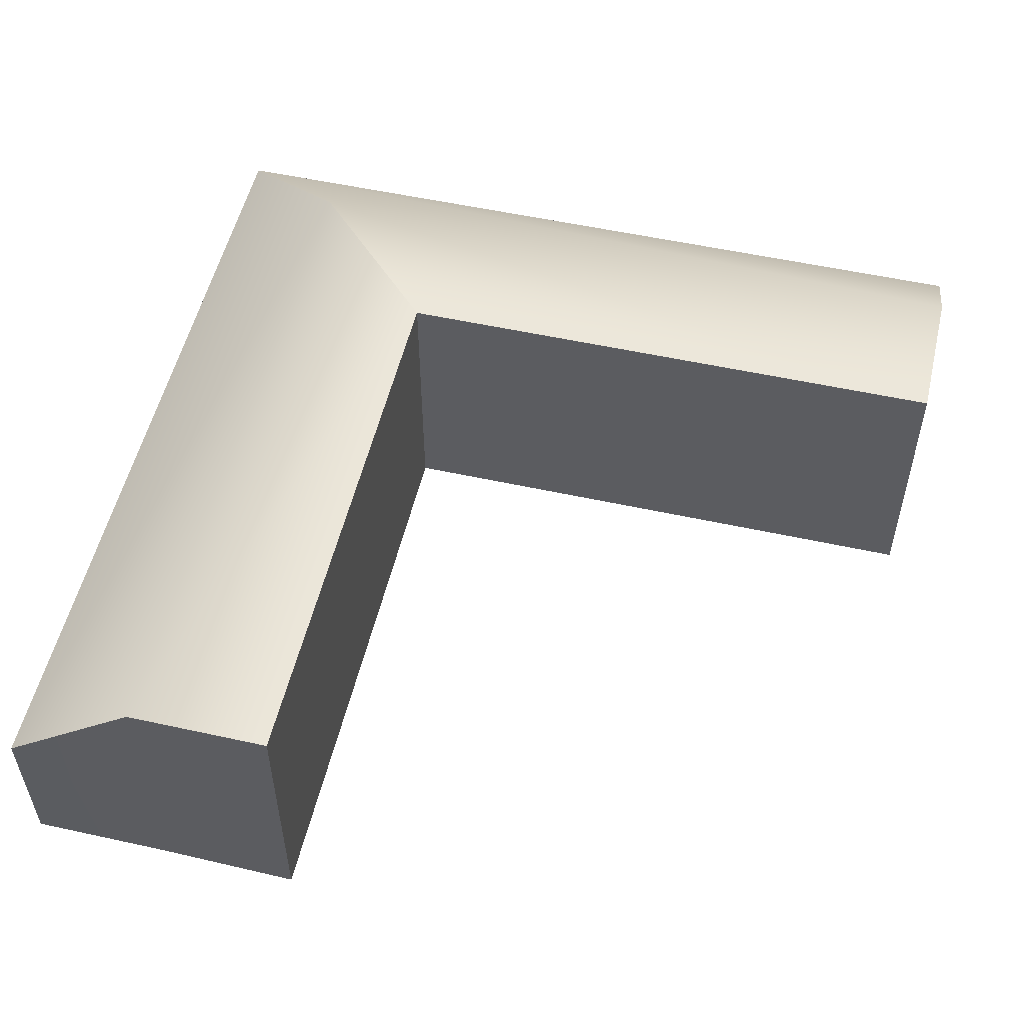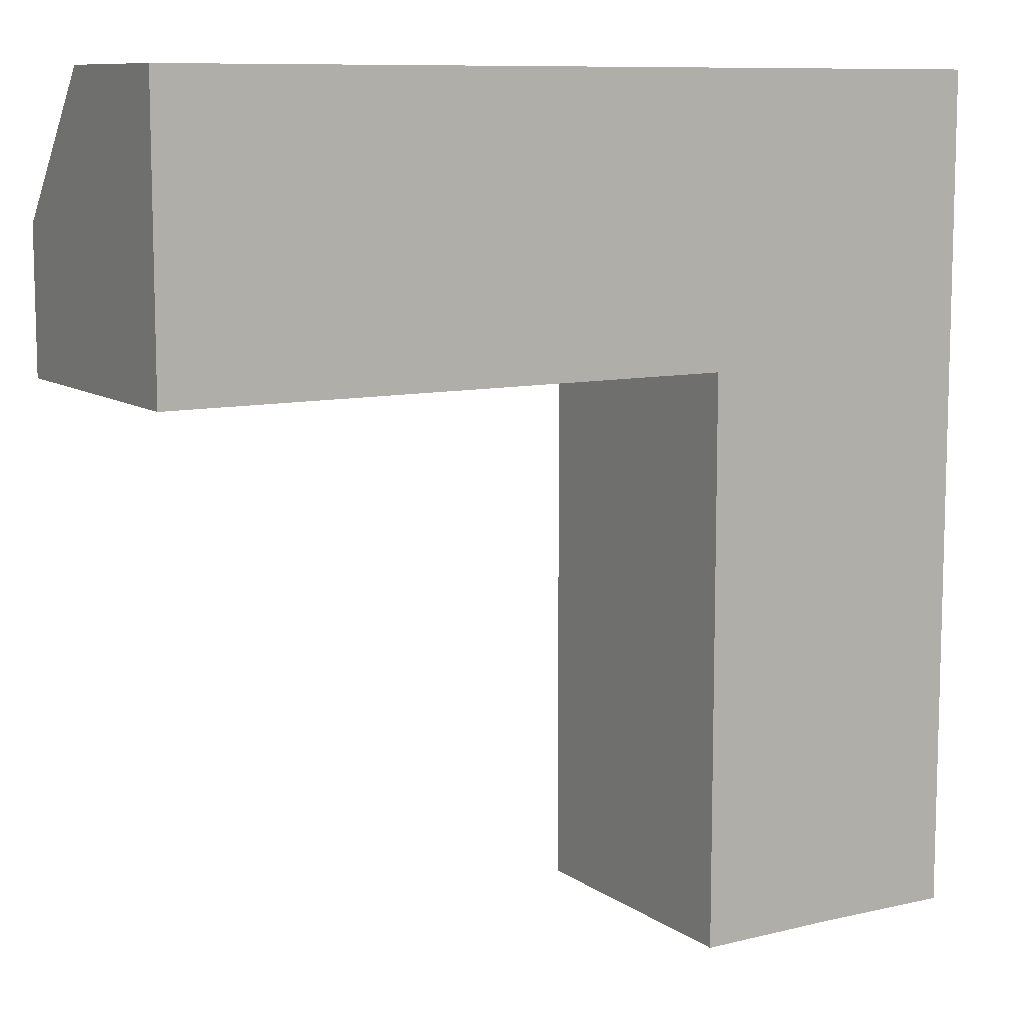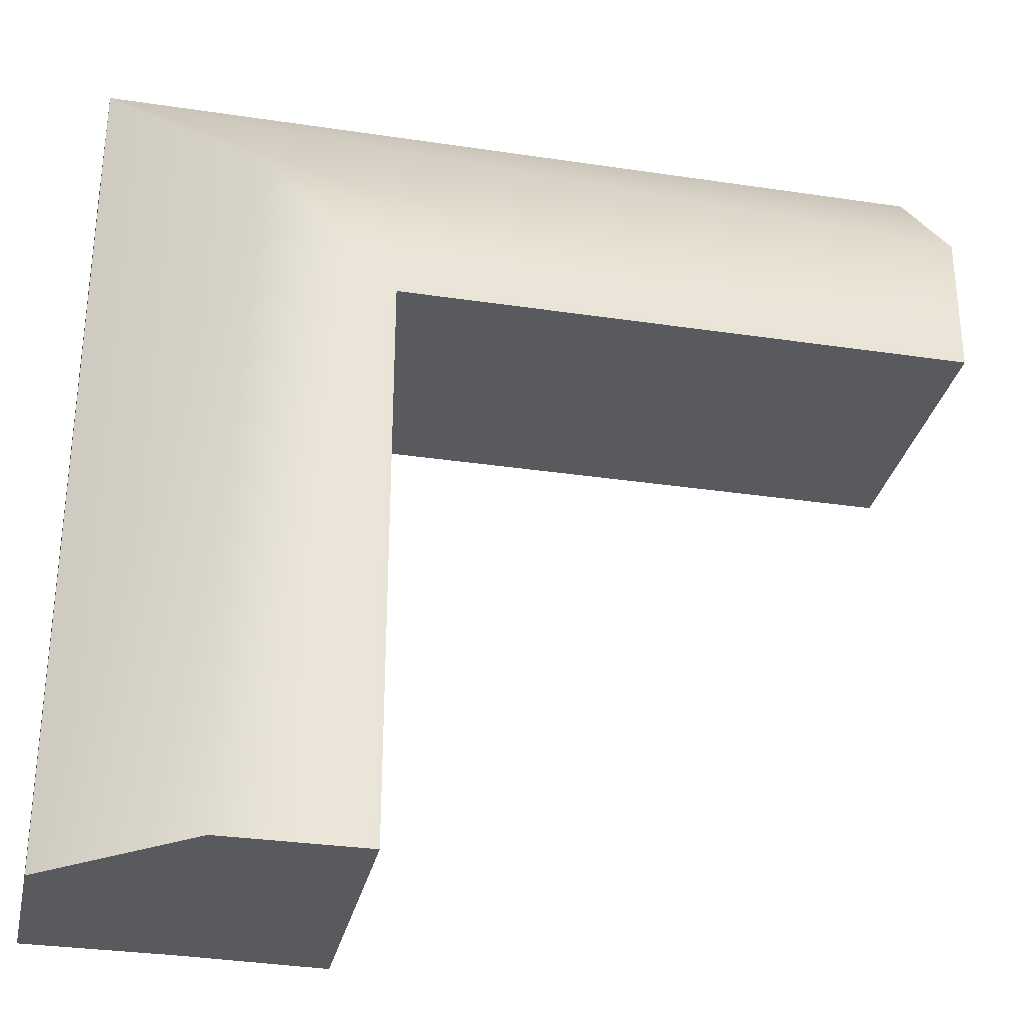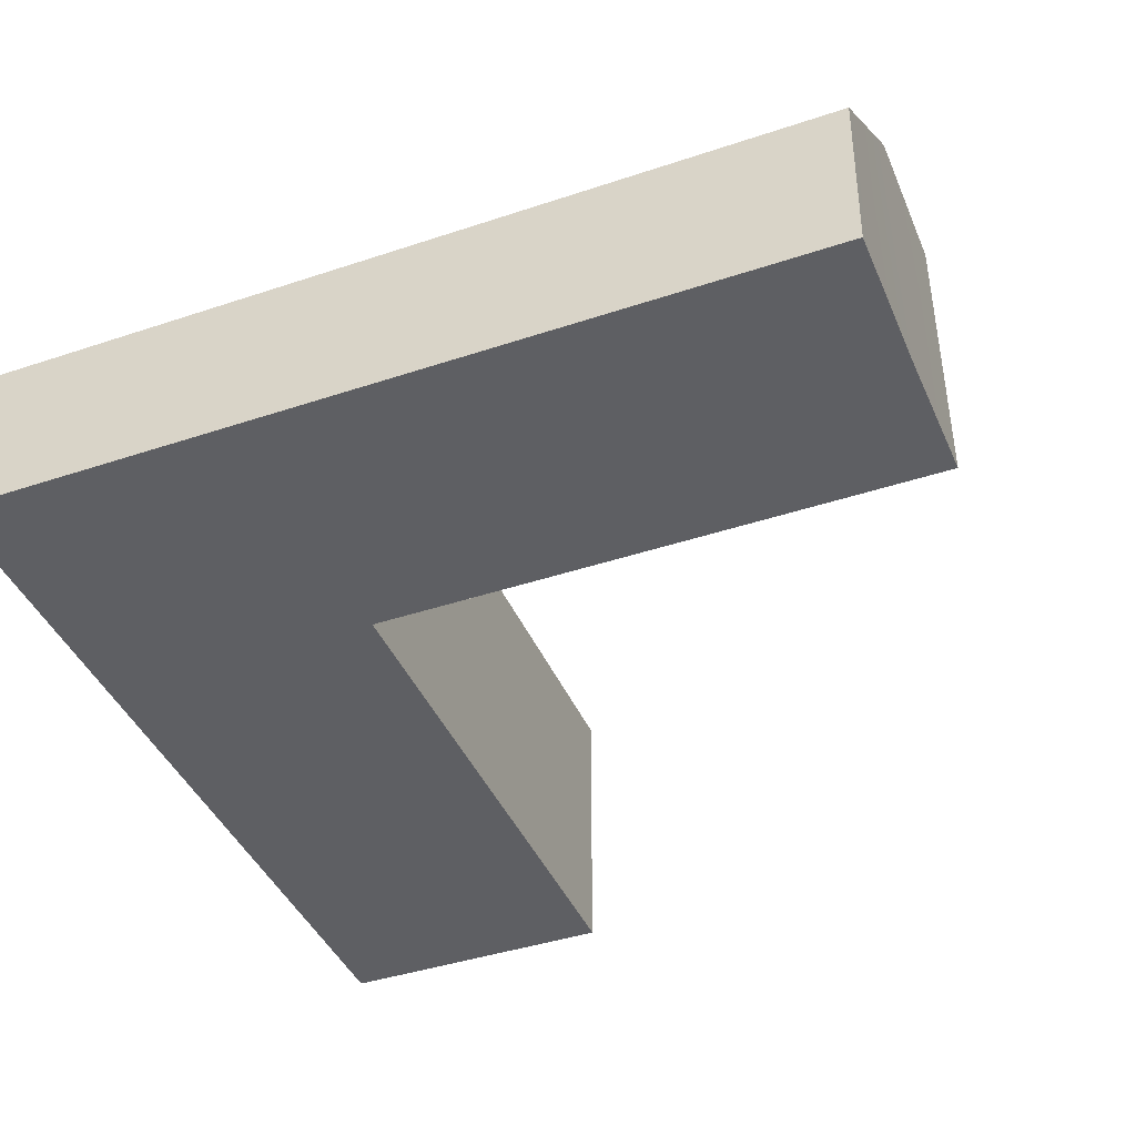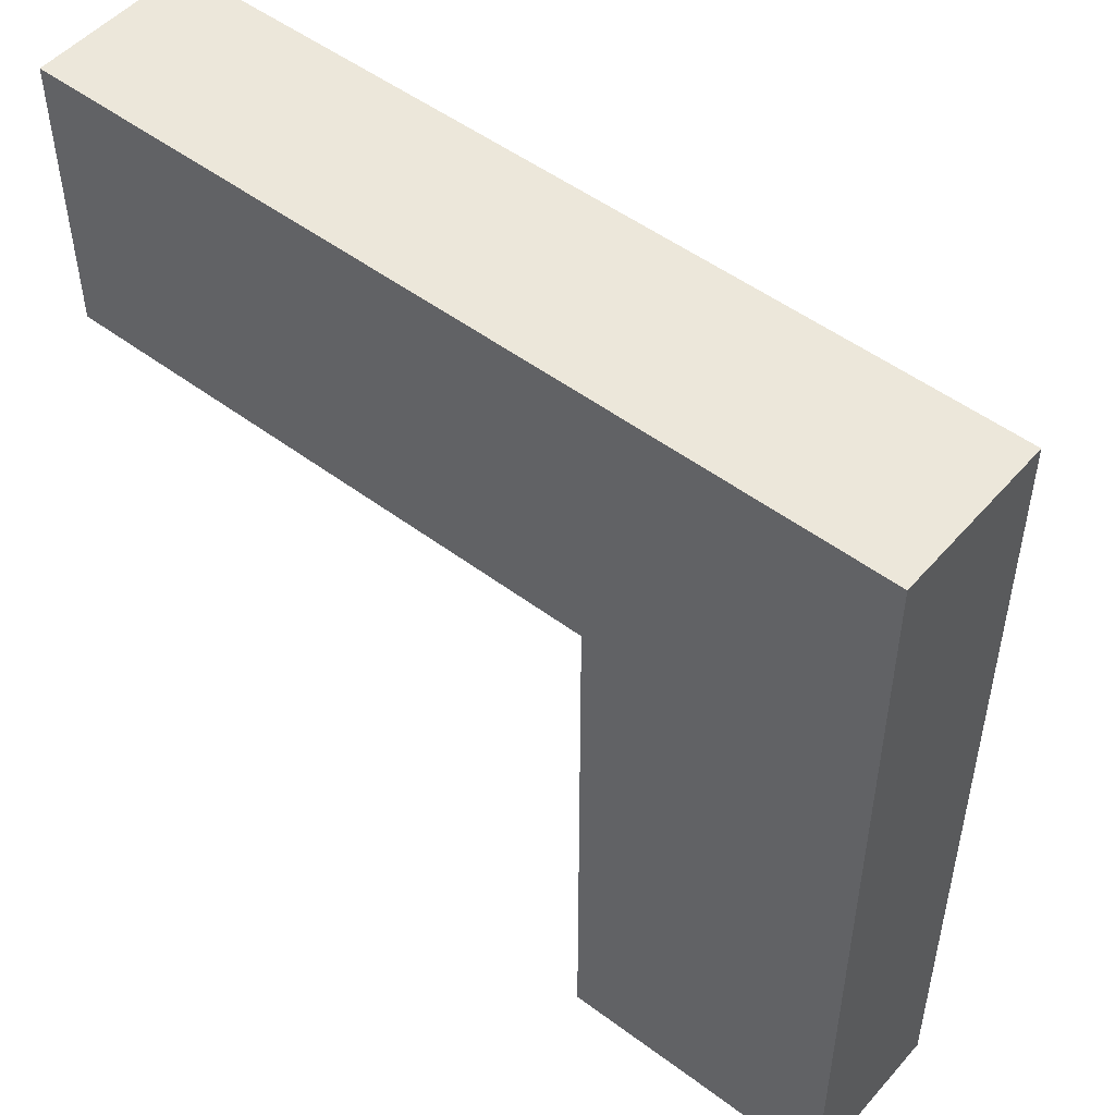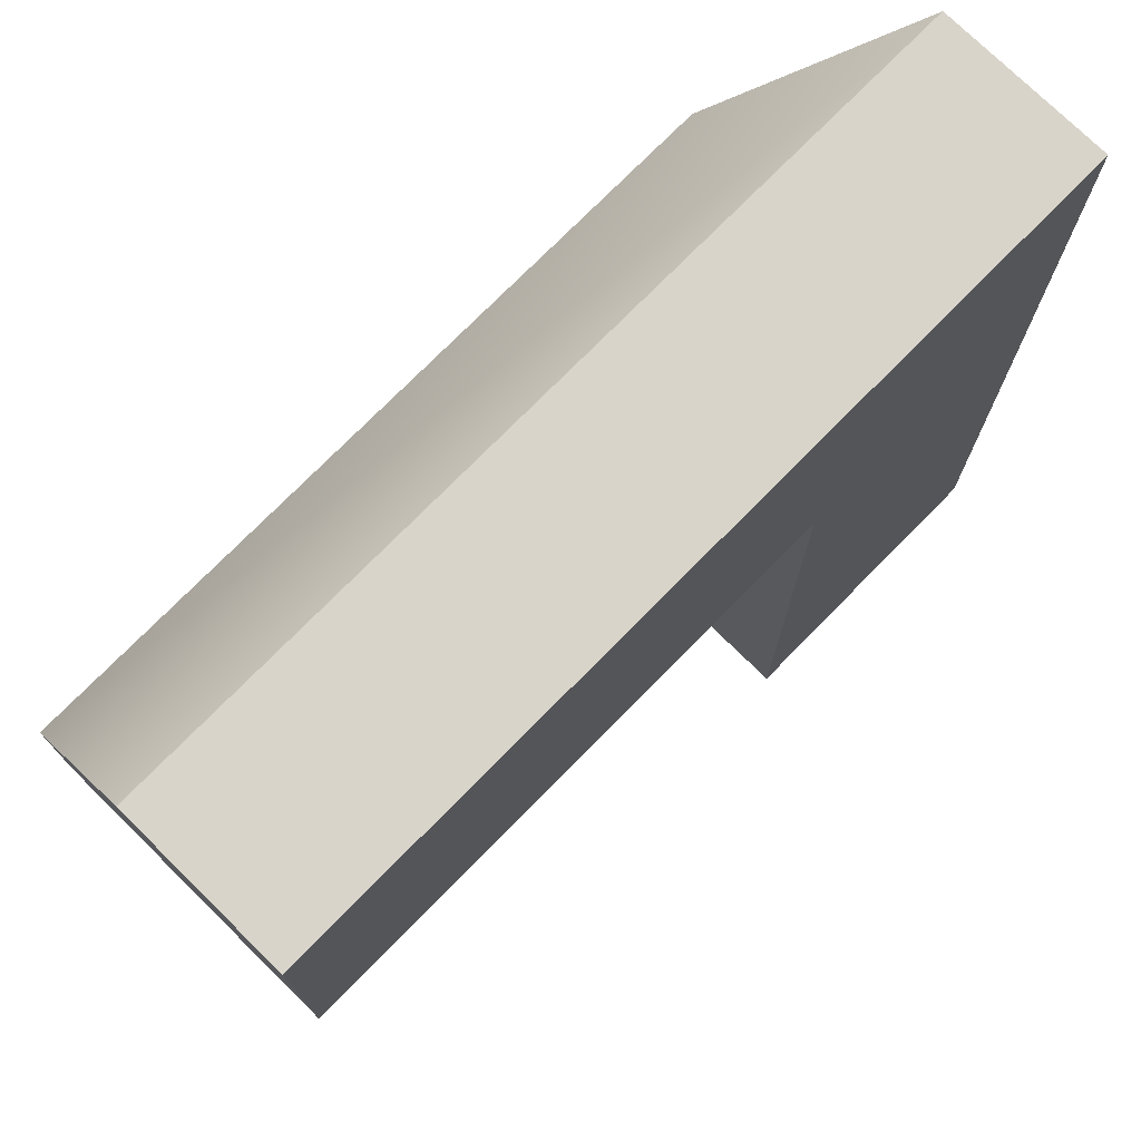
<metadata>
{"format":"obj","ext":"obj","renderer":"f3d","projection":"perspective","resolution":1024,"background":"white","views":[{"elev":53.8,"azim":-166.8,"up":"+Y"},{"elev":9.7,"azim":-30.8,"up":"+Z"},{"elev":-31.0,"azim":167.9,"up":"+Z"},{"elev":-41.8,"azim":111.9,"up":"+Y"},{"elev":50.4,"azim":39.5,"up":"+Z"},{"elev":74.7,"azim":-45.5,"up":"+Z"}]}
</metadata>
<code>
g default
v 2.999 0 -0.004968
v 2.999 0.5864 0
v 2 1 -3
v 2.5 1 -3
v 3 0.5858 -3
v 2 0 -3
v 2.5 0 -2.993
v 3 0 -2.993
v 2 1 -0.9996
v 2.499 1 -0.4992
v 2 0 -0.9996
v 2.529 0 -0.4791
v 0 0 -1
v 0 0 -0.5
v 0 0 0
v 0 1 -1
v 0 1 -0.5
v 0 0.5858 0
g Inside_Corner_LP
f 3 4 7 6
f 4 5 8 7
f 6 7 12 11
f 7 8 1 12
f 1 8 5 2
f 6 11 9 3
f 9 10 4 3
f 10 2 5 4
f 13 14 17 16
f 14 15 18 17
f 16 17 10 9
f 17 18 2 10
f 15 1 2 18
f 11 12 14 13
f 12 1 15 14
f 9 11 13 16

</code>
